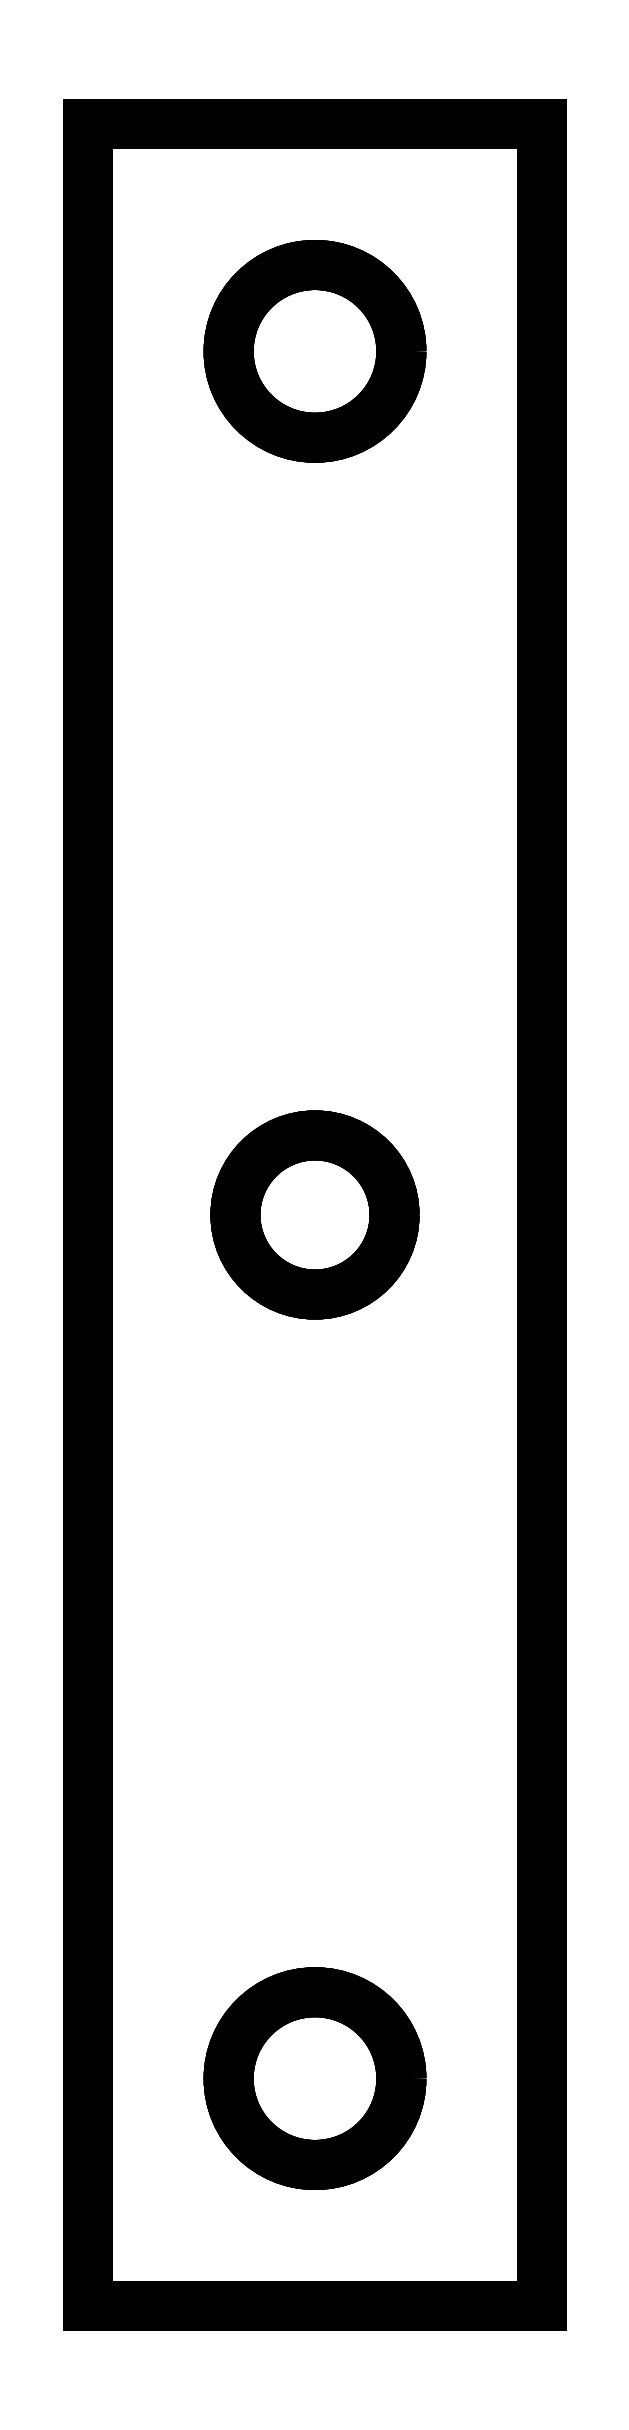
<metadata>
{"format":"dxf","ext":"dxf","renderer":"ezdxf+matplotlib","layout":"modelspace","background":"white","min_lineweight":24,"dpi":150}
</metadata>
<code>
0
SECTION
2
ENTITIES
0
LINE
8
Cut005
10
-120
20
-55
30
1.221e-14
11
-120
21
-7
31
1.554e-15
0
LINE
8
Cut005
10
-120
20
-7
30
1.554e-15
11
-120
21
-7
31
-5
0
LINE
8
Cut005
10
-120
20
-55
30
-5
11
-120
21
-7
31
-5
0
LINE
8
Cut005
10
-120
20
-55
30
1.221e-14
11
-120
21
-55
31
-5
0
LINE
8
Cut005
10
-120
20
-55
30
1.221e-14
11
-110
21
-55
31
1.221e-14
0
LINE
8
Cut005
10
-110
20
-55
30
1.221e-14
11
-110
21
-7
31
1.554e-15
0
LINE
8
Cut005
10
-120
20
-55
30
1.221e-14
11
-120
21
-7
31
1.554e-15
0
LINE
8
Cut005
10
-120
20
-7
30
1.554e-15
11
-110
21
-7
31
1.554e-15
0
CIRCLE
8
Cut005
10
-115
20
-50
40
1.9
0
CIRCLE
8
Cut005
10
-115
20
-31
40
1.75
0
CIRCLE
8
Cut005
10
-115
20
-12
40
1.9
0
LINE
8
Cut005
10
-120
20
-7
30
1.554e-15
11
-120
21
-7
31
-5
0
LINE
8
Cut005
10
-120
20
-7
30
-5
11
-110
21
-7
31
-5
0
LINE
8
Cut005
10
-110
20
-7
30
1.554e-15
11
-110
21
-7
31
-5
0
LINE
8
Cut005
10
-120
20
-7
30
1.554e-15
11
-110
21
-7
31
1.554e-15
0
LINE
8
Cut005
10
-120
20
-55
30
-5
11
-110
21
-55
31
-5
0
LINE
8
Cut005
10
-110
20
-55
30
-5
11
-110
21
-7
31
-5
0
LINE
8
Cut005
10
-120
20
-55
30
-5
11
-120
21
-7
31
-5
0
LINE
8
Cut005
10
-120
20
-7
30
-5
11
-110
21
-7
31
-5
0
CIRCLE
8
Cut005
10
-115
20
-50
40
1.9
0
CIRCLE
8
Cut005
10
-115
20
-31
40
1.75
0
CIRCLE
8
Cut005
10
-115
20
-12
40
1.9
0
LINE
8
Cut005
10
-120
20
-55
30
1.221e-14
11
-120
21
-55
31
-5
0
LINE
8
Cut005
10
-120
20
-55
30
-5
11
-110
21
-55
31
-5
0
LINE
8
Cut005
10
-110
20
-55
30
1.221e-14
11
-110
21
-55
31
-5
0
LINE
8
Cut005
10
-120
20
-55
30
1.221e-14
11
-110
21
-55
31
1.221e-14
0
LINE
8
Cut005
10
-110
20
-55
30
1.221e-14
11
-110
21
-7
31
1.554e-15
0
LINE
8
Cut005
10
-110
20
-7
30
1.554e-15
11
-110
21
-7
31
-5
0
LINE
8
Cut005
10
-110
20
-55
30
-5
11
-110
21
-7
31
-5
0
LINE
8
Cut005
10
-110
20
-55
30
1.221e-14
11
-110
21
-55
31
-5
0
CIRCLE
8
Cut005
10
-115
20
-50
40
1.9
0
LINE
8
Cut005
10
-113.1
20
-50
30
-5
11
-113.1
21
-50
31
1.066e-14
0
CIRCLE
8
Cut005
10
-115
20
-50
40
1.9
0
LINE
8
Cut005
10
-113.1
20
-50
30
-5
11
-113.1
21
-50
31
1.066e-14
0
CIRCLE
8
Cut005
10
-115
20
-31
40
1.75
0
LINE
8
Cut005
10
-113.2
20
-31
30
-5
11
-113.2
21
-31
31
7.105e-15
0
CIRCLE
8
Cut005
10
-115
20
-31
40
1.75
0
LINE
8
Cut005
10
-113.2
20
-31
30
-5
11
-113.2
21
-31
31
7.105e-15
0
CIRCLE
8
Cut005
10
-115
20
-12
40
1.9
0
LINE
8
Cut005
10
-113.1
20
-12
30
-5
11
-113.1
21
-12
31
3.553e-15
0
CIRCLE
8
Cut005
10
-115
20
-12
40
1.9
0
LINE
8
Cut005
10
-113.1
20
-12
30
-5
11
-113.1
21
-12
31
3.553e-15
0
ENDSEC
0
EOF

</code>
